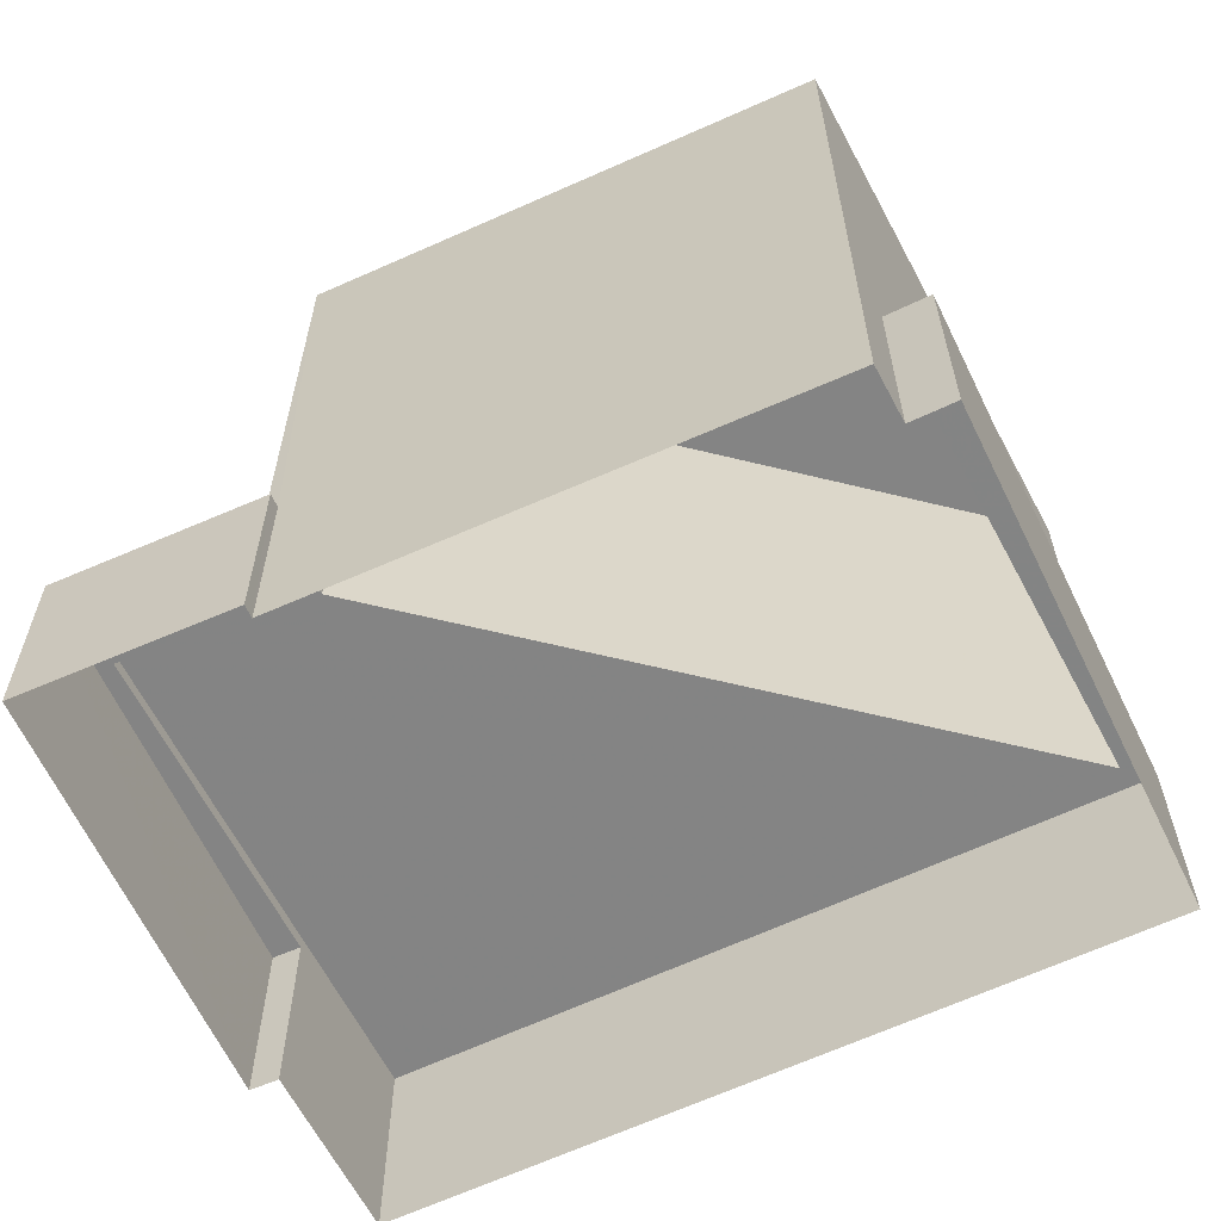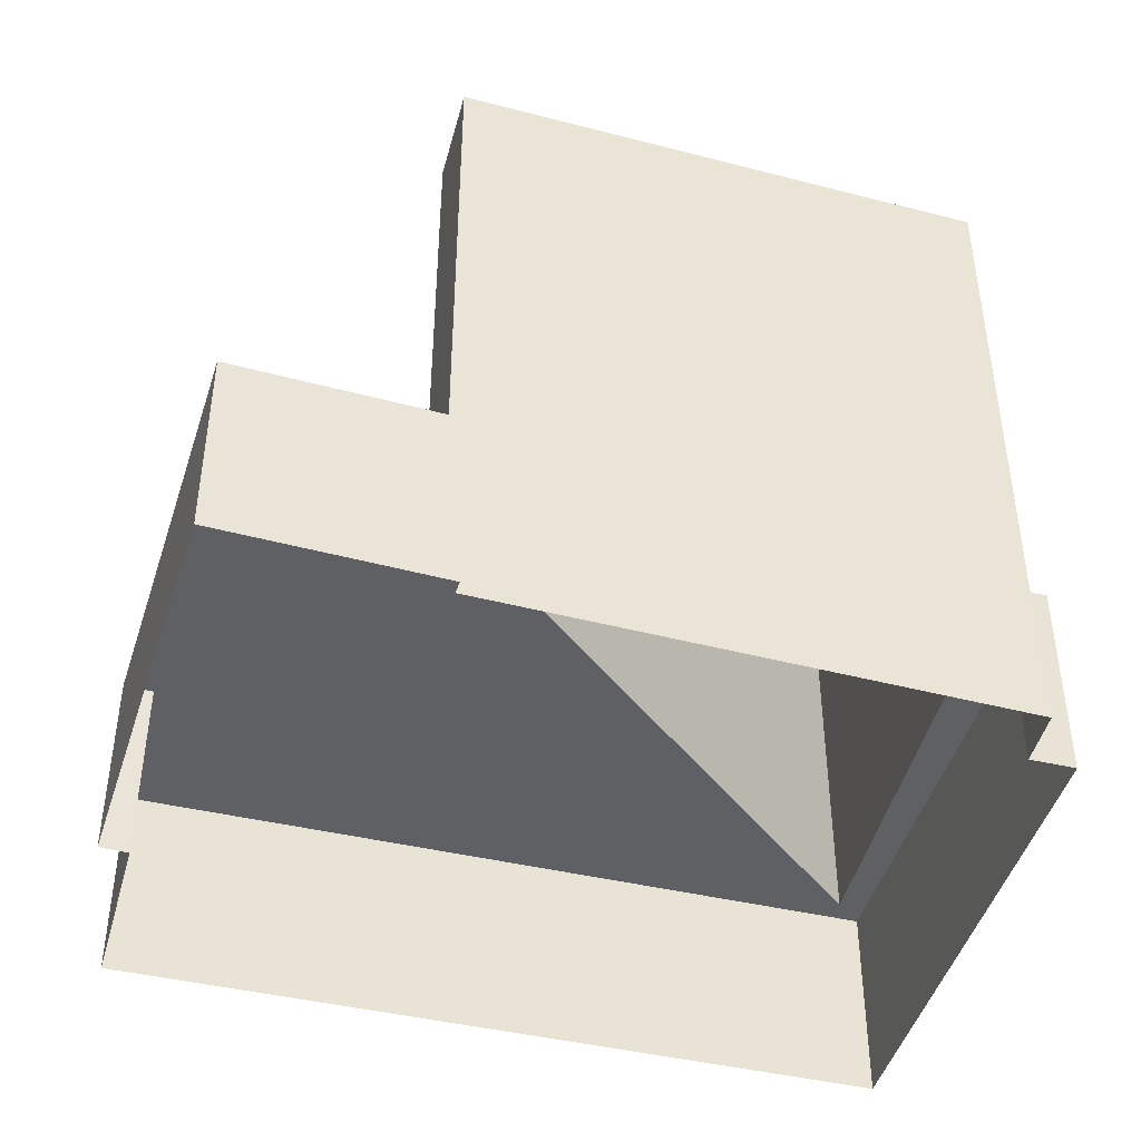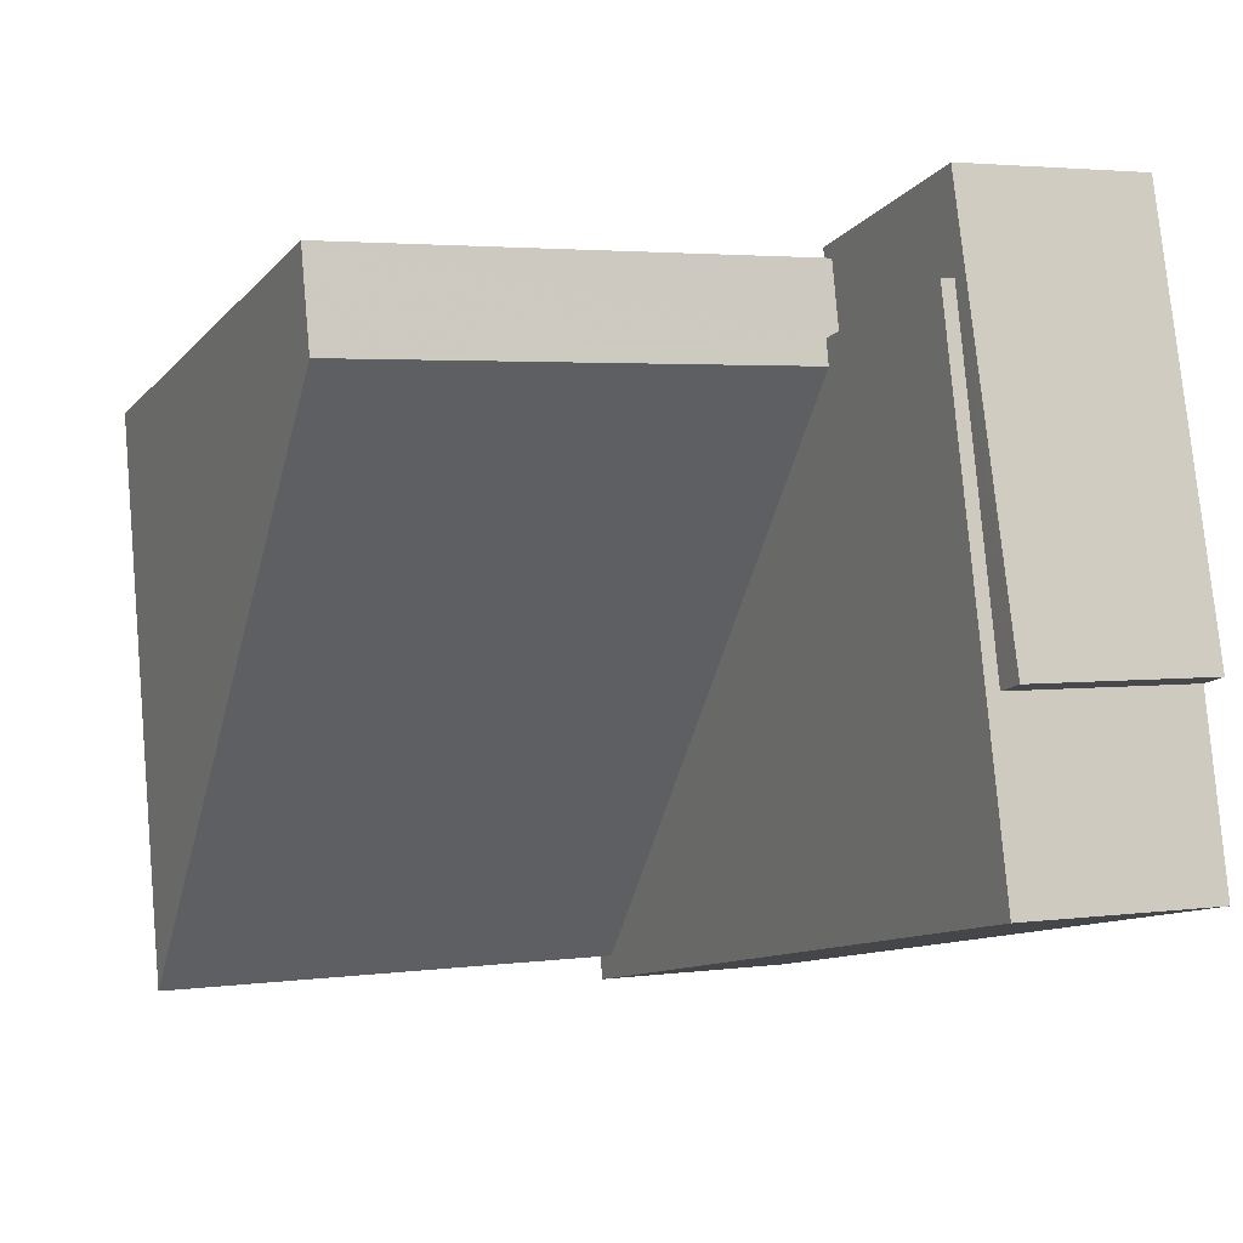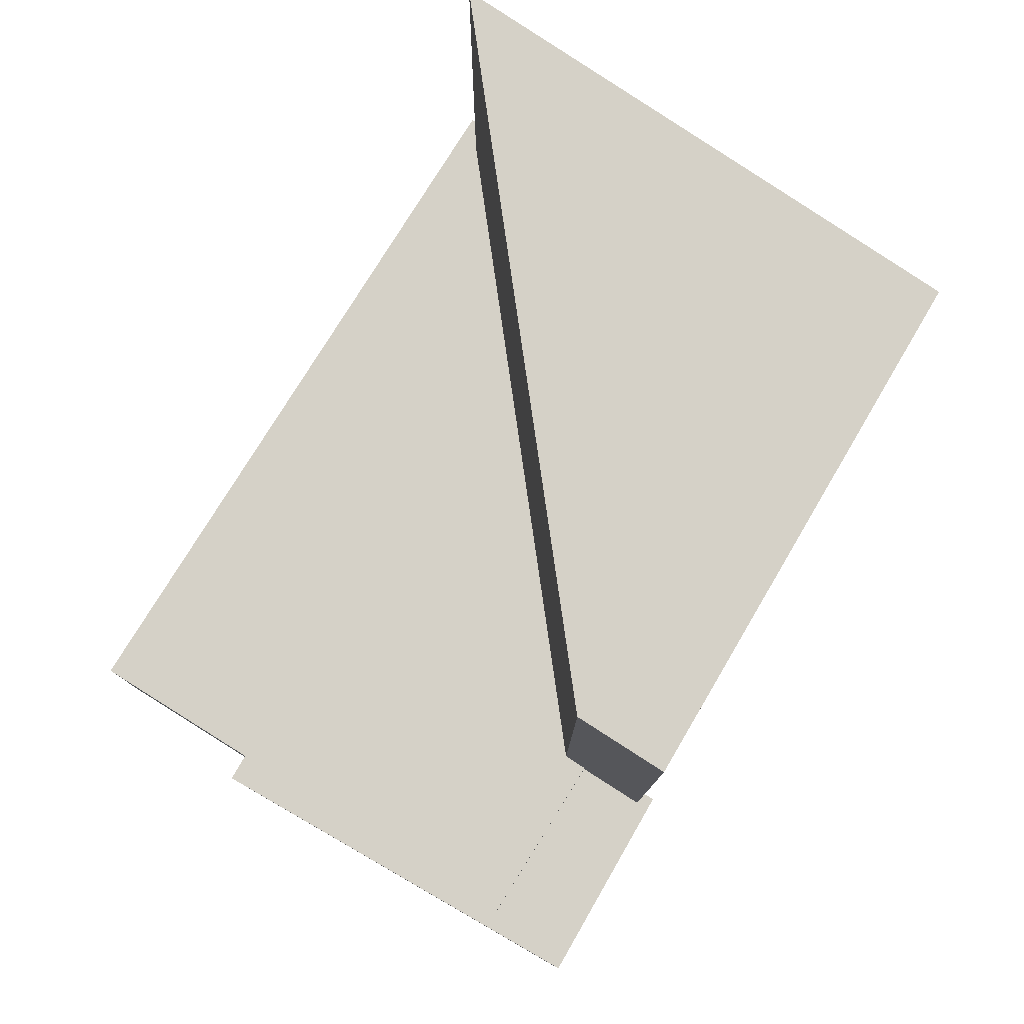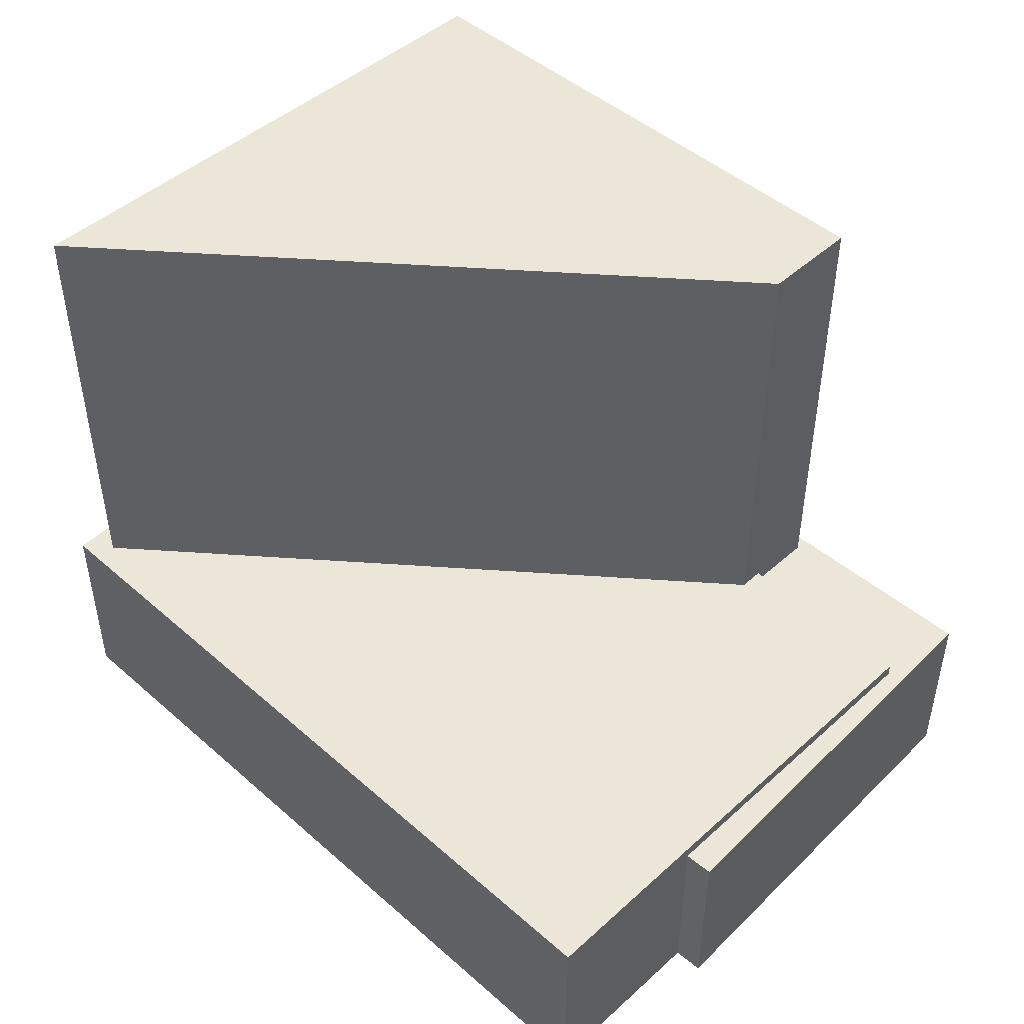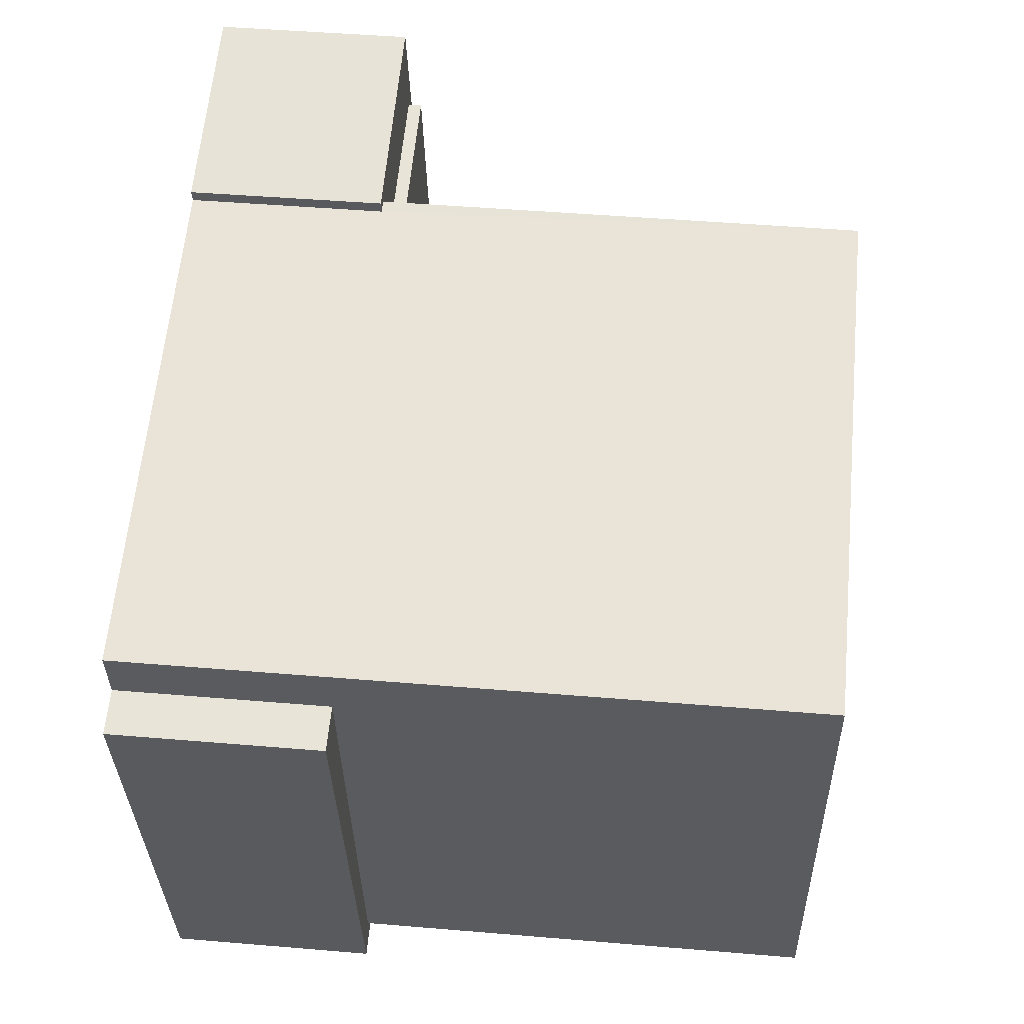
<metadata>
{"format":"obj","ext":"obj","renderer":"f3d","projection":"perspective","resolution":1024,"background":"white","views":[{"elev":-61.3,"azim":-141.6,"up":"+Z"},{"elev":-44.4,"azim":177.0,"up":"+Z"},{"elev":3.1,"azim":64.9,"up":"+Y"},{"elev":79.6,"azim":134.3,"up":"+Z"},{"elev":48.7,"azim":56.9,"up":"+Z"},{"elev":46.5,"azim":-84.5,"up":"+Y"}]}
</metadata>
<code>
v -1.248e+04 -3.465e+04 42.5
v -1.248e+04 -3.465e+04 39.16
v -1.248e+04 -3.466e+04 39.16
v -1.248e+04 -3.466e+04 42.5
v -1.248e+04 -3.465e+04 42.5
v -1.248e+04 -3.465e+04 39.16
v -1.247e+04 -3.465e+04 42.29
v -1.247e+04 -3.465e+04 42.5
v -1.247e+04 -3.465e+04 42.29
v -1.247e+04 -3.465e+04 39.16
v -1.247e+04 -3.466e+04 39.16
v -1.247e+04 -3.466e+04 42.5
v -1.247e+04 -3.465e+04 42.29
v -1.247e+04 -3.465e+04 42.5
v -1.247e+04 -3.465e+04 39.16
v -1.247e+04 -3.465e+04 42.29
v -1.247e+04 -3.465e+04 39.16
v -1.247e+04 -3.465e+04 42.29
v -1.247e+04 -3.465e+04 39.16
v -1.247e+04 -3.465e+04 42.29
v -1.247e+04 -3.465e+04 42.29
v -1.247e+04 -3.465e+04 39.16
v -1.248e+04 -3.466e+04 42.5
v -1.248e+04 -3.466e+04 50.04
v -1.248e+04 -3.465e+04 39.16
v -1.248e+04 -3.465e+04 50.04
v -1.247e+04 -3.465e+04 50.04
v -1.247e+04 -3.465e+04 42.29
v -1.247e+04 -3.465e+04 50.04
v -1.247e+04 -3.465e+04 42.5
f 19 22 17
f 22 15 10
f 6 25 17
f 2 6 3
f 3 10 11
f 17 22 10
f 6 17 3
f 3 17 10
f 1 2 3
f 4 1 3
f 5 2 1
f 5 6 2
f 7 8 9
f 10 9 11
f 11 9 12
f 9 8 12
f 12 4 3
f 11 12 3
f 13 14 8
f 7 13 8
f 10 15 16
f 9 10 16
f 17 18 19
f 17 20 18
f 21 22 19
f 18 21 19
f 21 16 15
f 22 21 15
f 23 24 5
f 6 5 25
f 25 5 26
f 5 24 26
f 27 20 26
f 26 20 25
f 27 28 20
f 25 20 17
f 29 30 14
f 29 14 27
f 14 28 27
f 14 13 28
f 23 29 24
f 23 30 29
f 8 30 12
f 12 23 4
f 4 23 1
f 30 8 14
f 1 23 5
f 30 23 12
f 9 16 7
f 28 13 7
f 20 28 18
f 7 16 21
f 18 28 21
f 28 7 21
f 26 29 27
f 26 24 29

</code>
